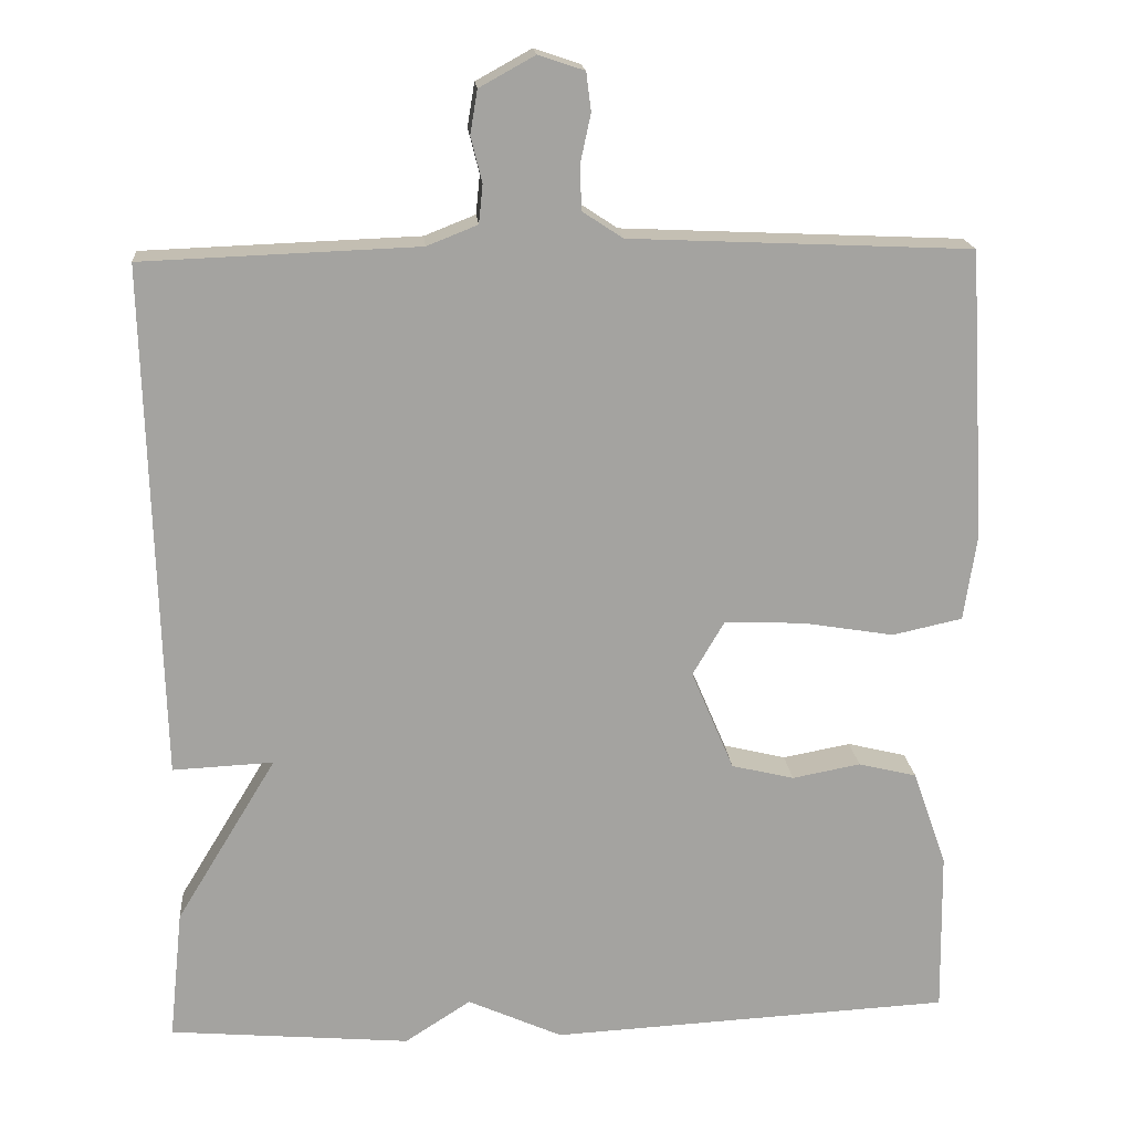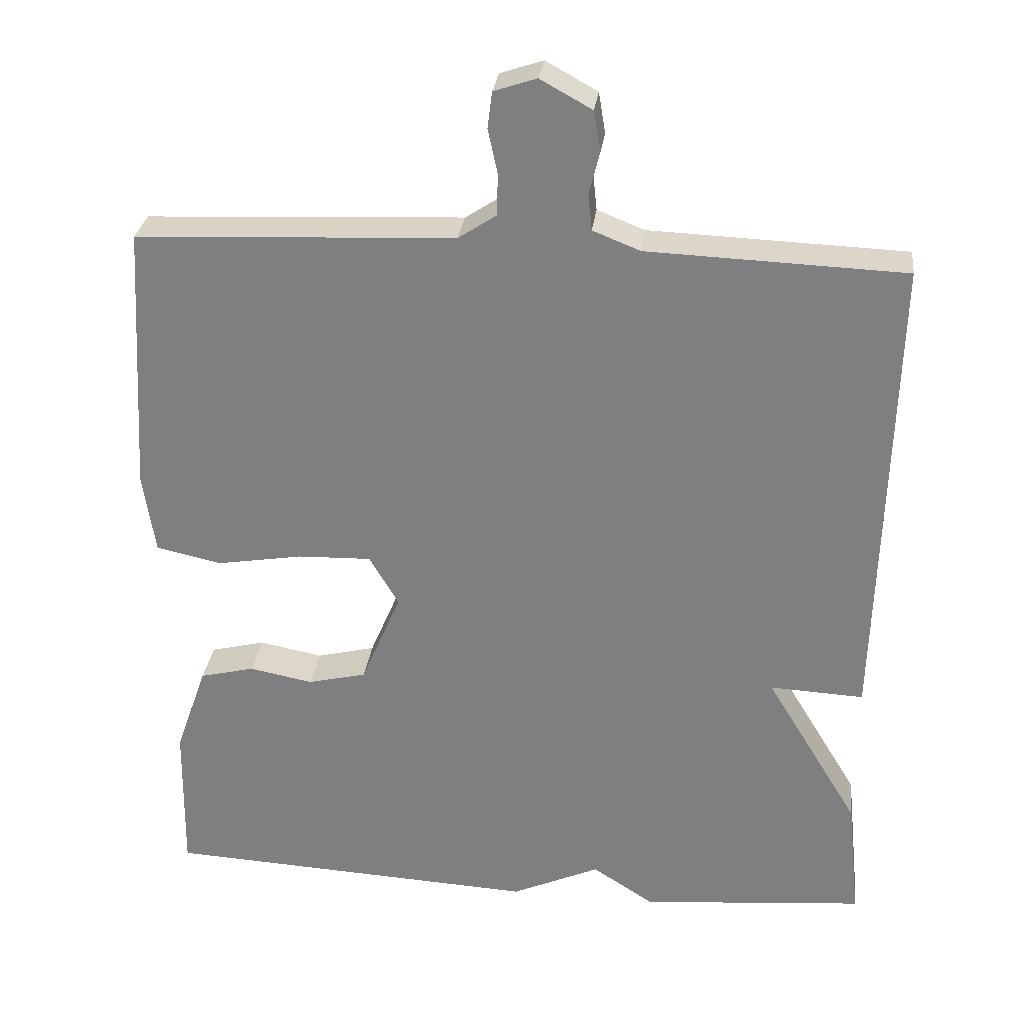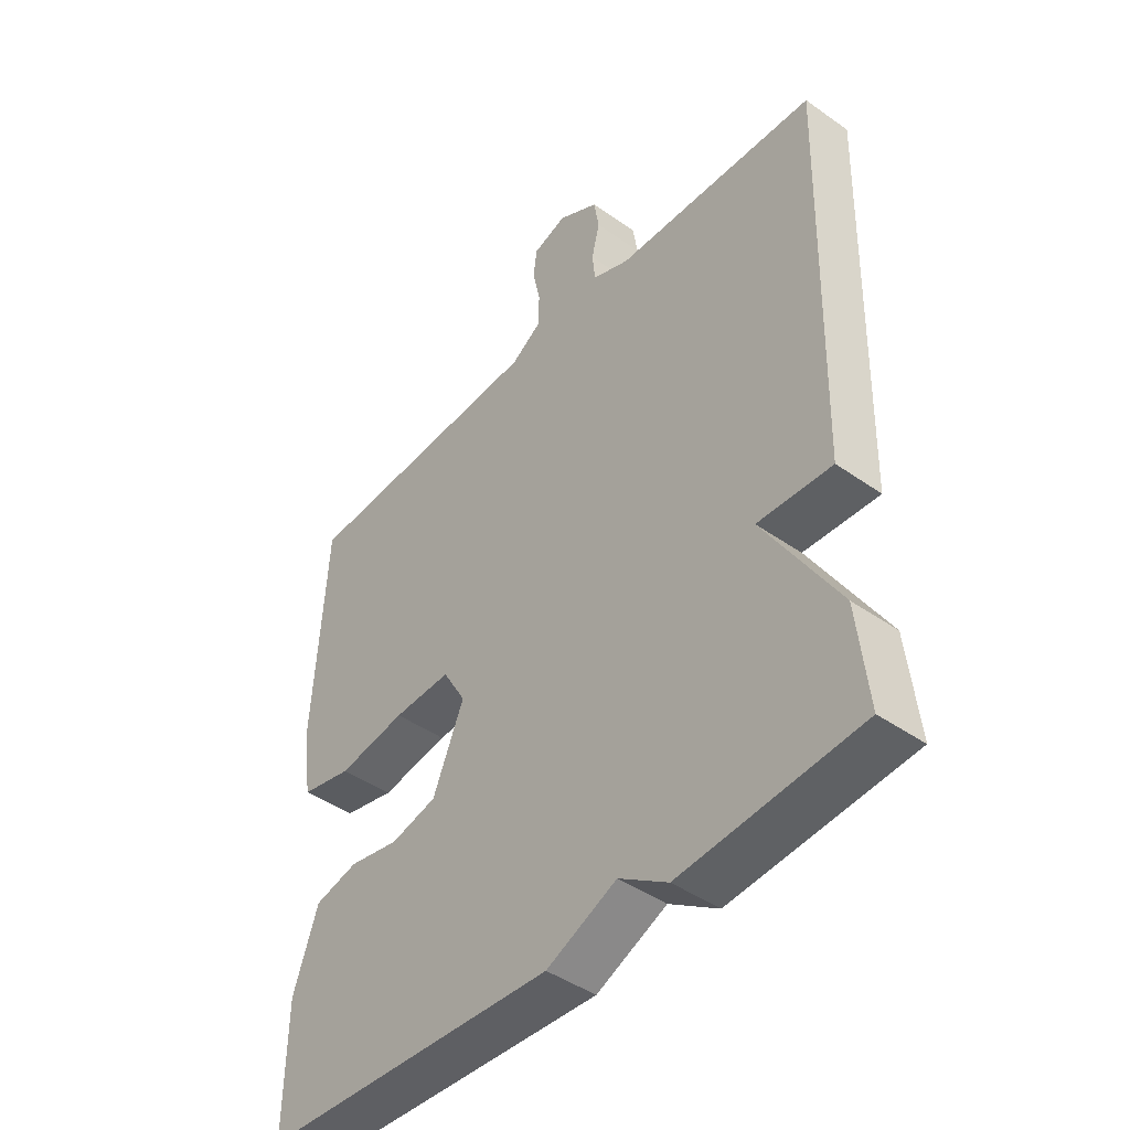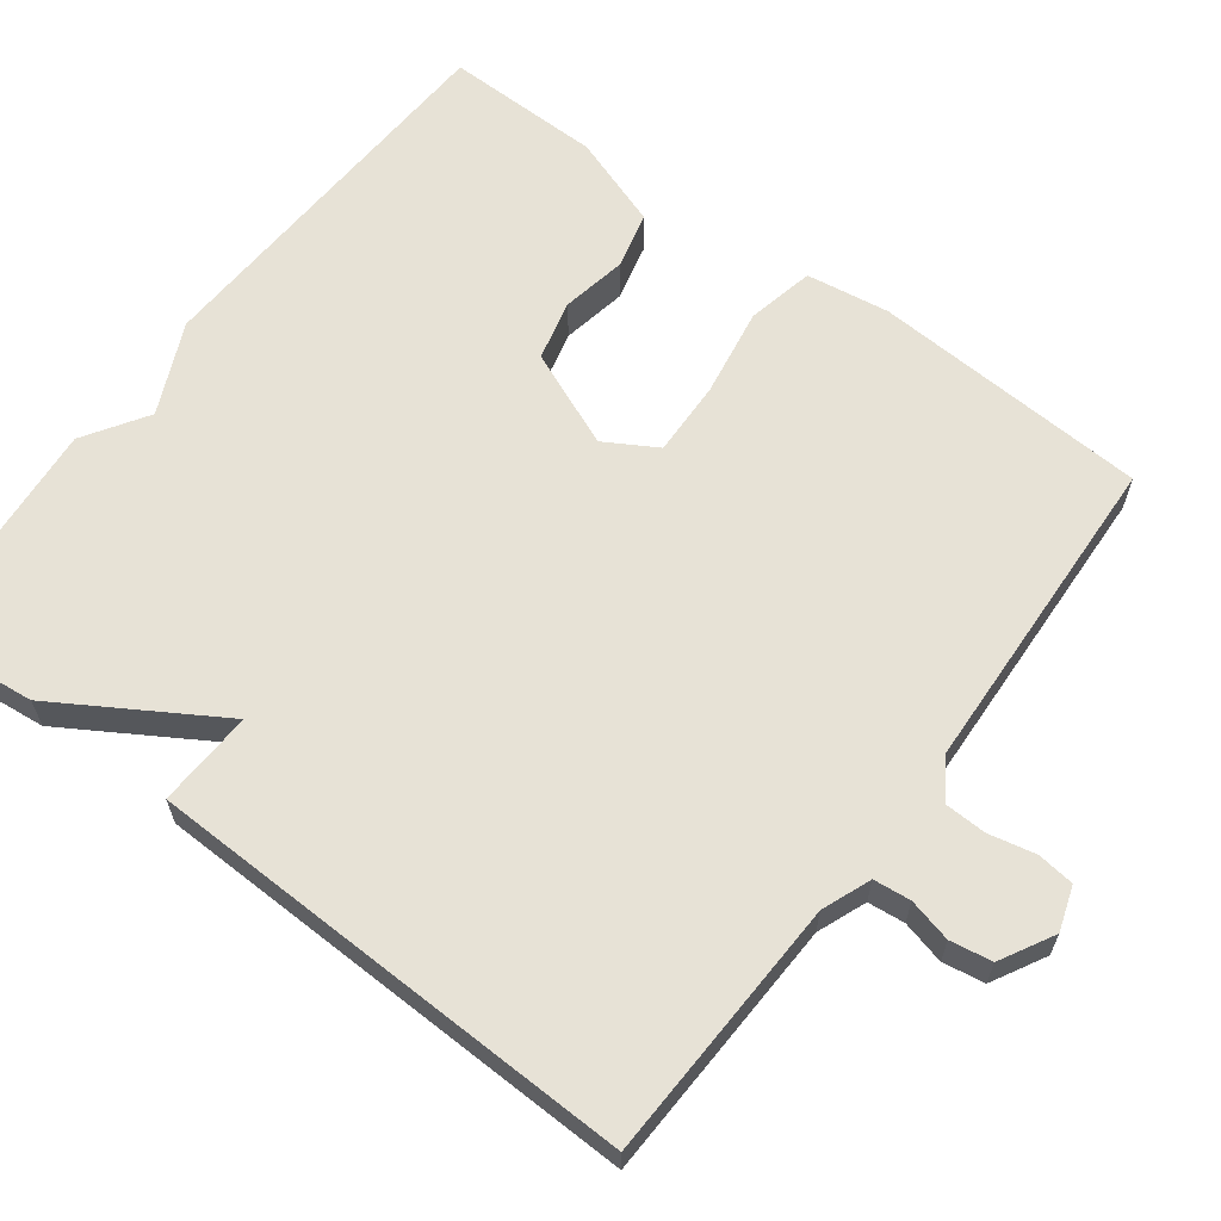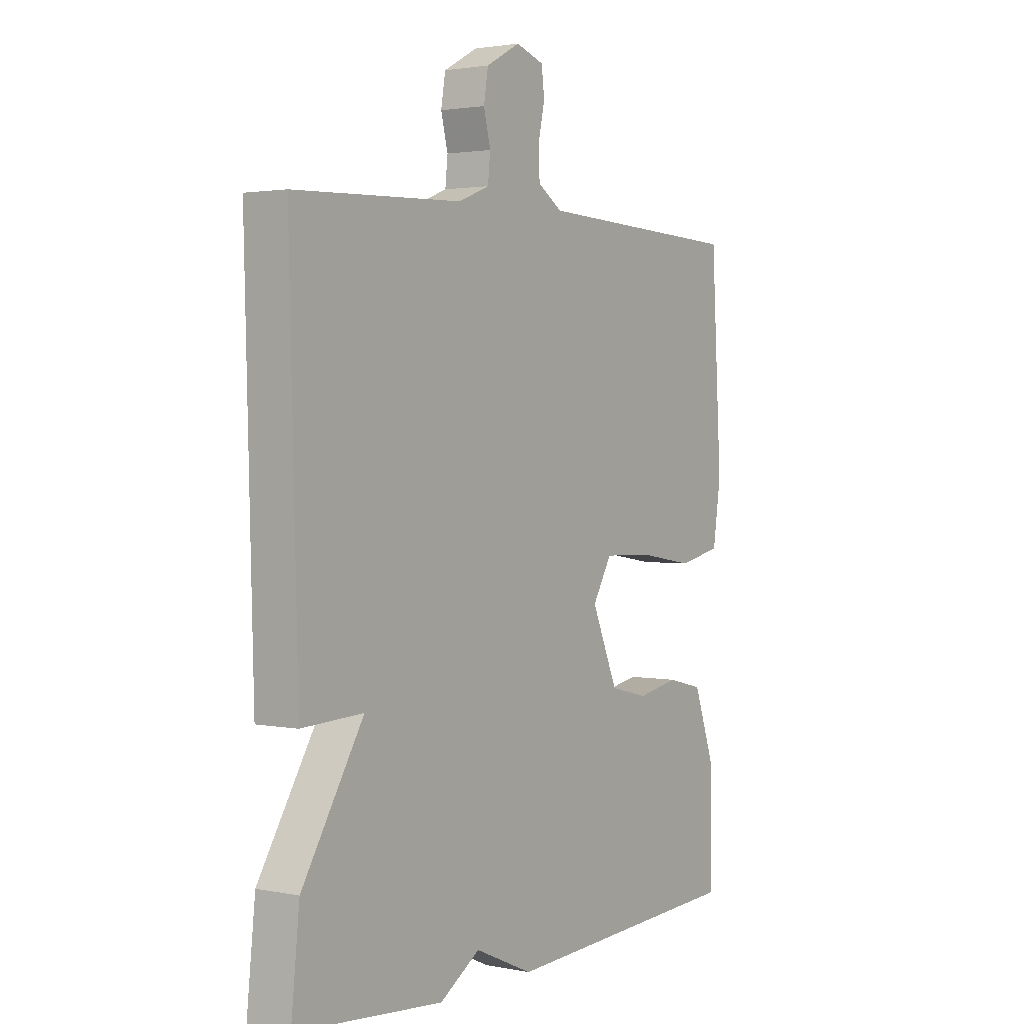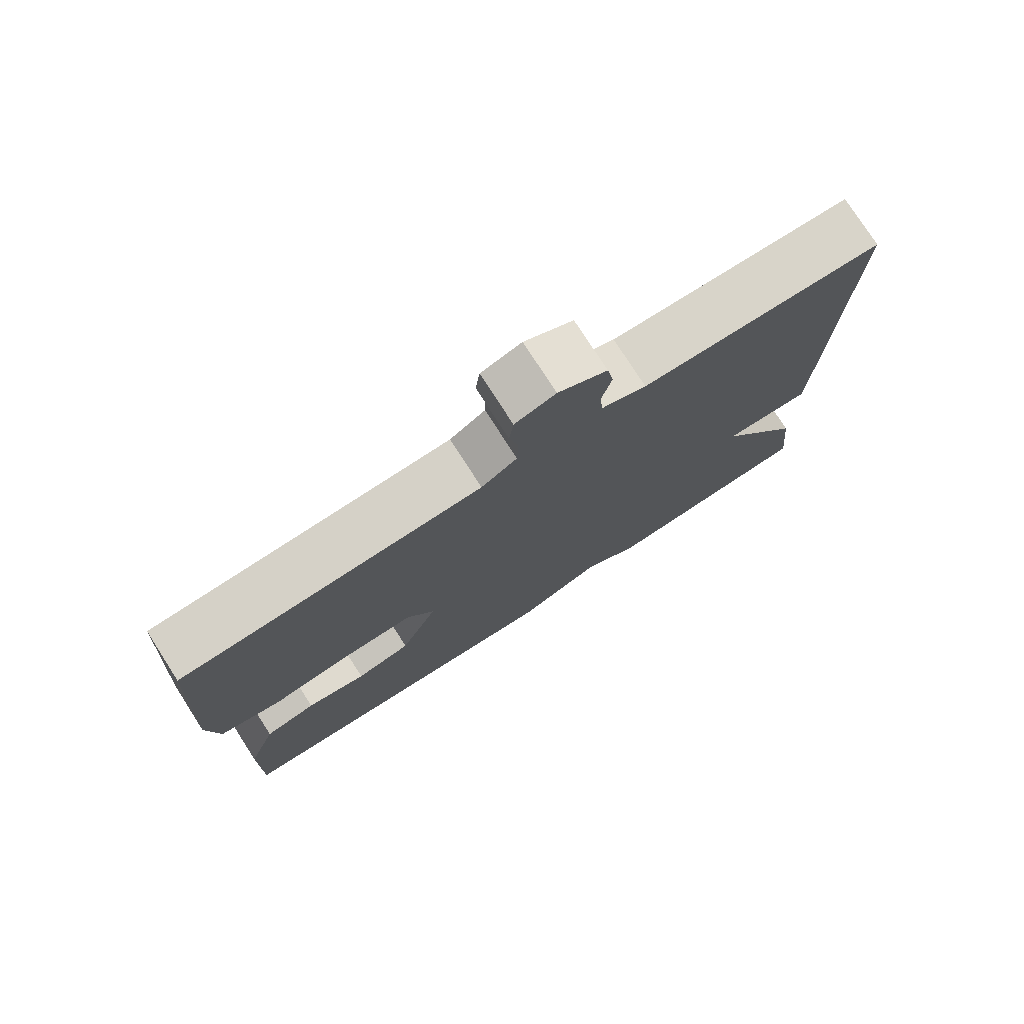
<metadata>
{"format":"obj","ext":"obj","renderer":"f3d","projection":"perspective","resolution":1024,"background":"white","views":[{"elev":17.6,"azim":-4.7,"up":"+Z"},{"elev":29.3,"azim":-173.1,"up":"+Z"},{"elev":-44.2,"azim":-129.5,"up":"+Z"},{"elev":63.2,"azim":-53.2,"up":"+Y"},{"elev":2.2,"azim":-55.1,"up":"+Z"},{"elev":77.1,"azim":147.3,"up":"+Z"}]}
</metadata>
<code>
v -0.5 0.07 -0.5
v -0.483 0.07 -0.338
v -0.358 0.07 -0.132
v -0.483 0.07 -0.138
v -0.5 0.07 0.5
v -0.158 0.07 0.513
v -0.095 0.07 0.538
v -0.09 0.07 0.586
v -0.104 0.07 0.642
v -0.095 0.07 0.696
v -0.026 0.07 0.734
v 0.031 0.07 0.715
v 0.037 0.07 0.667
v 0.024 0.07 0.607
v 0.026 0.07 0.552
v 0.076 0.07 0.519
v 0.5 0.07 0.5
v 0.521 0.07 0.141
v 0.505 0.07 0.033
v 0.418 0.07 0.014
v 0.303 0.07 0.033
v 0.205 0.07 0.036
v 0.166 0.07 -0.031
v 0.219 0.07 -0.156
v 0.297 0.07 -0.175
v 0.382 0.07 -0.159
v 0.455 0.07 -0.177
v 0.497 0.07 -0.297
v 0.5 0.07 -0.5
v 0 0.07 -0.526
v -0.118 0.07 -0.473
v -0.2 0.07 -0.526
v -0.5 0 -0.5
v -0.483 0 -0.338
v -0.358 0 -0.132
v -0.483 0 -0.138
v -0.5 0 0.5
v -0.158 0 0.513
v -0.095 0 0.538
v -0.09 0 0.586
v -0.104 0 0.642
v -0.095 0 0.696
v -0.026 0 0.734
v 0.031 0 0.715
v 0.037 0 0.667
v 0.024 0 0.607
v 0.026 0 0.552
v 0.076 0 0.519
v 0.5 0 0.5
v 0.521 0 0.141
v 0.505 0 0.033
v 0.418 0 0.014
v 0.303 0 0.033
v 0.205 0 0.036
v 0.166 0 -0.031
v 0.219 0 -0.156
v 0.297 0 -0.175
v 0.382 0 -0.159
v 0.455 0 -0.177
v 0.497 0 -0.297
v 0.5 0 -0.5
v 0 0 -0.526
v -0.118 0 -0.473
v -0.2 0 -0.526
f 1 2 3
f 32 1 3
f 31 32 3
f 29 30 31
f 28 29 31
f 27 28 31
f 26 27 31
f 25 26 31
f 24 25 31 3
f 23 24 3
f 4 5 6
f 3 4 6
f 23 3 6
f 22 23 6
f 21 22 6 7
f 19 20 21
f 18 19 21
f 17 18 21
f 16 17 21
f 21 7 8
f 16 21 8
f 15 16 8
f 9 10 11
f 8 9 11
f 15 8 11
f 14 15 11
f 11 12 13 14
f 35 34 33
f 35 33 64
f 35 64 63
f 63 62 61
f 63 61 60
f 63 60 59
f 63 59 58
f 63 58 57
f 35 63 57 56
f 35 56 55
f 38 37 36
f 38 36 35
f 38 35 55
f 38 55 54
f 39 38 54 53
f 53 52 51
f 53 51 50
f 53 50 49
f 53 49 48
f 40 39 53
f 40 53 48
f 40 48 47
f 43 42 41
f 43 41 40
f 43 40 47
f 43 47 46
f 46 45 44 43
f 1 33 34 2
f 2 34 35 3
f 3 35 36 4
f 4 36 37 5
f 5 37 38 6
f 6 38 39 7
f 7 39 40 8
f 8 40 41 9
f 9 41 42 10
f 10 42 43 11
f 11 43 44 12
f 12 44 45 13
f 13 45 46 14
f 14 46 47 15
f 15 47 48 16
f 16 48 49 17
f 17 49 50 18
f 18 50 51 19
f 19 51 52 20
f 20 52 53 21
f 21 53 54 22
f 22 54 55 23
f 23 55 56 24
f 24 56 57 25
f 25 57 58 26
f 26 58 59 27
f 27 59 60 28
f 28 60 61 29
f 29 61 62 30
f 30 62 63 31
f 31 63 64 32
f 32 64 33 1

</code>
